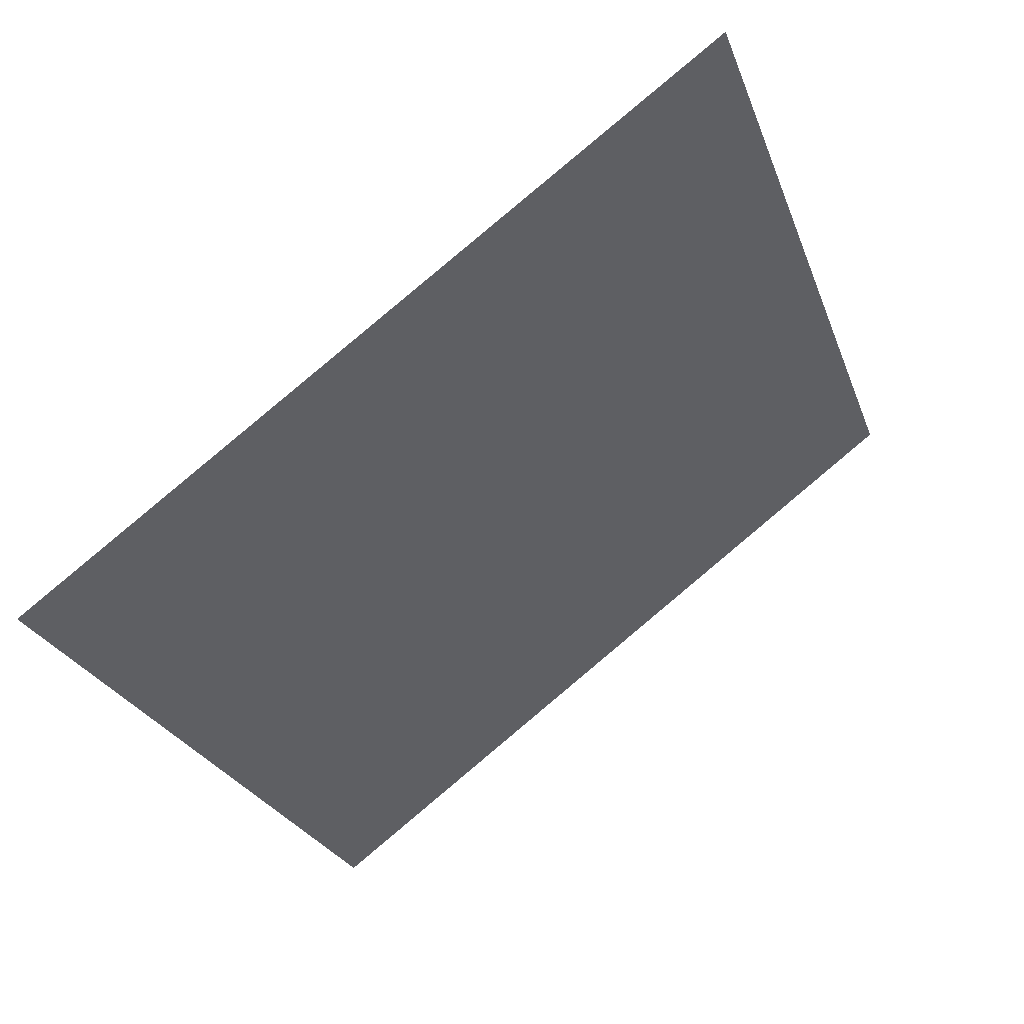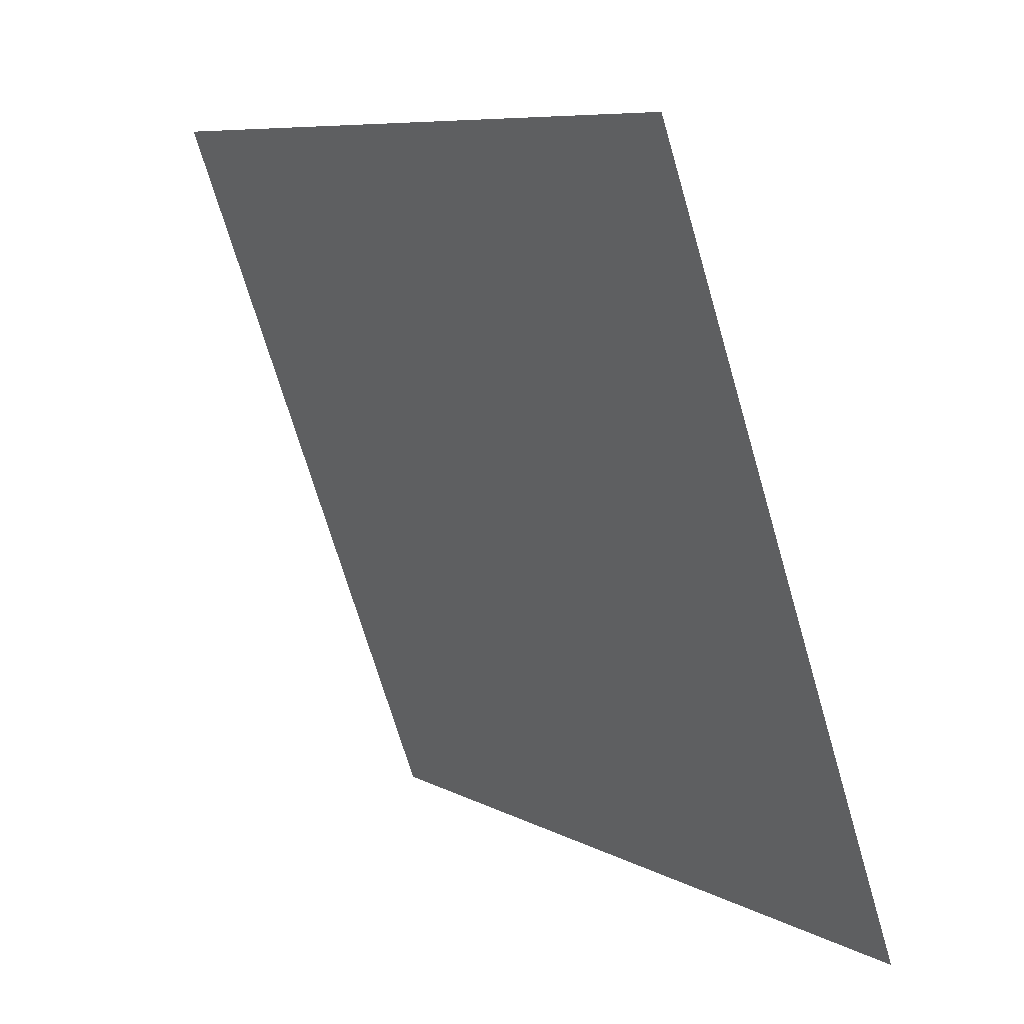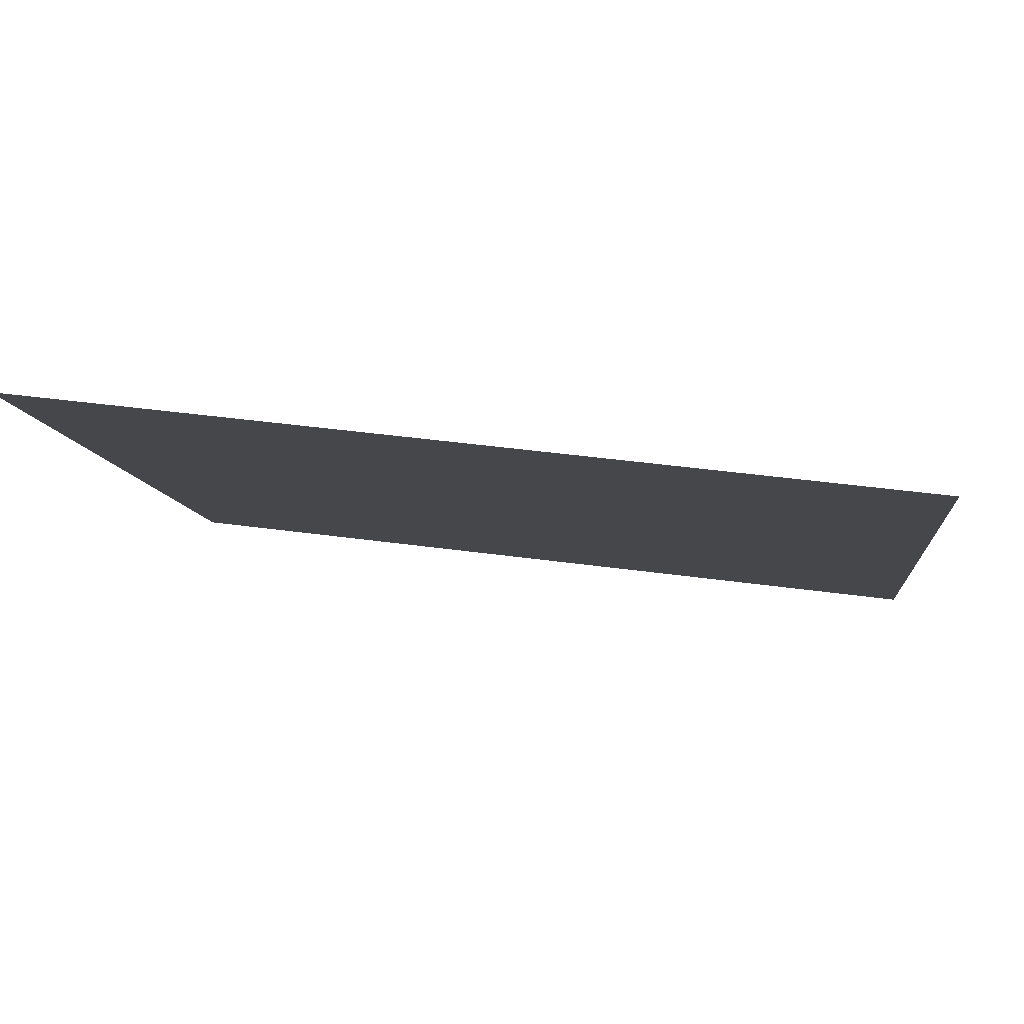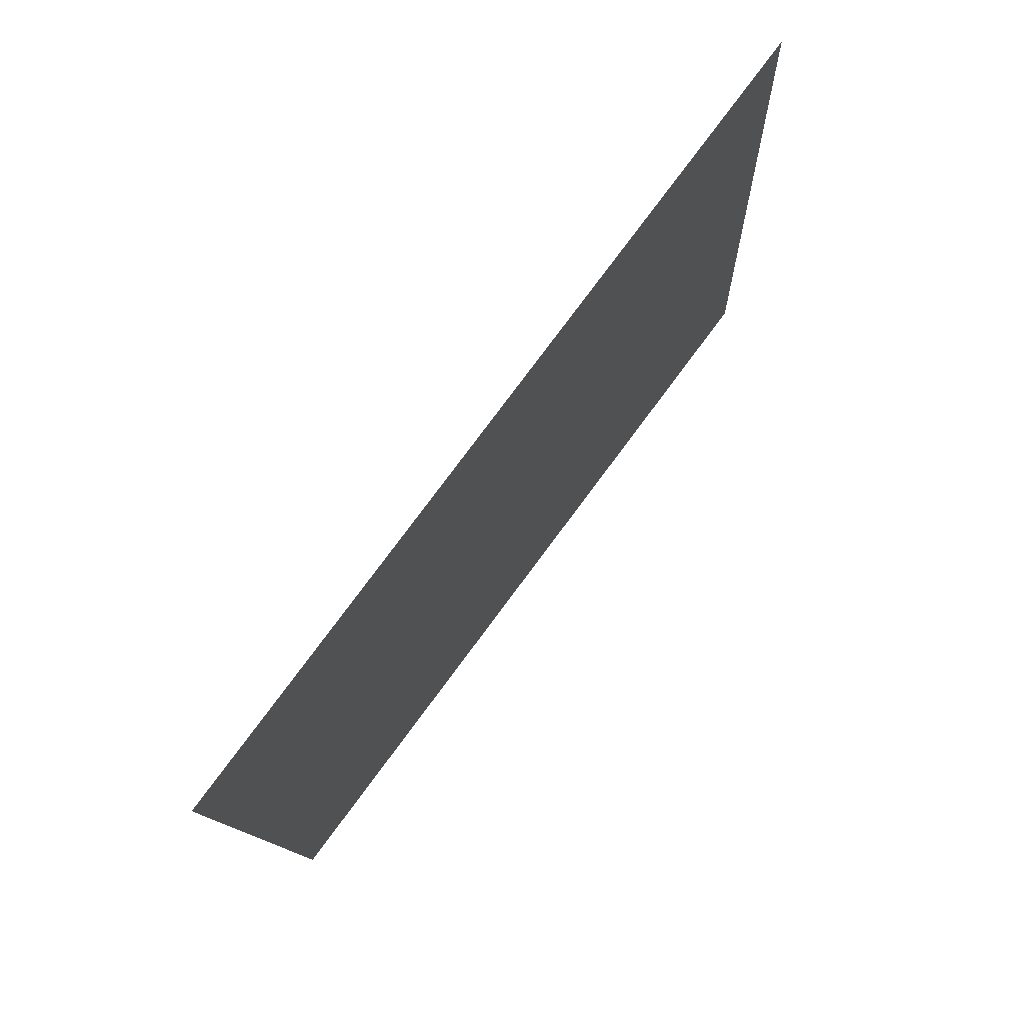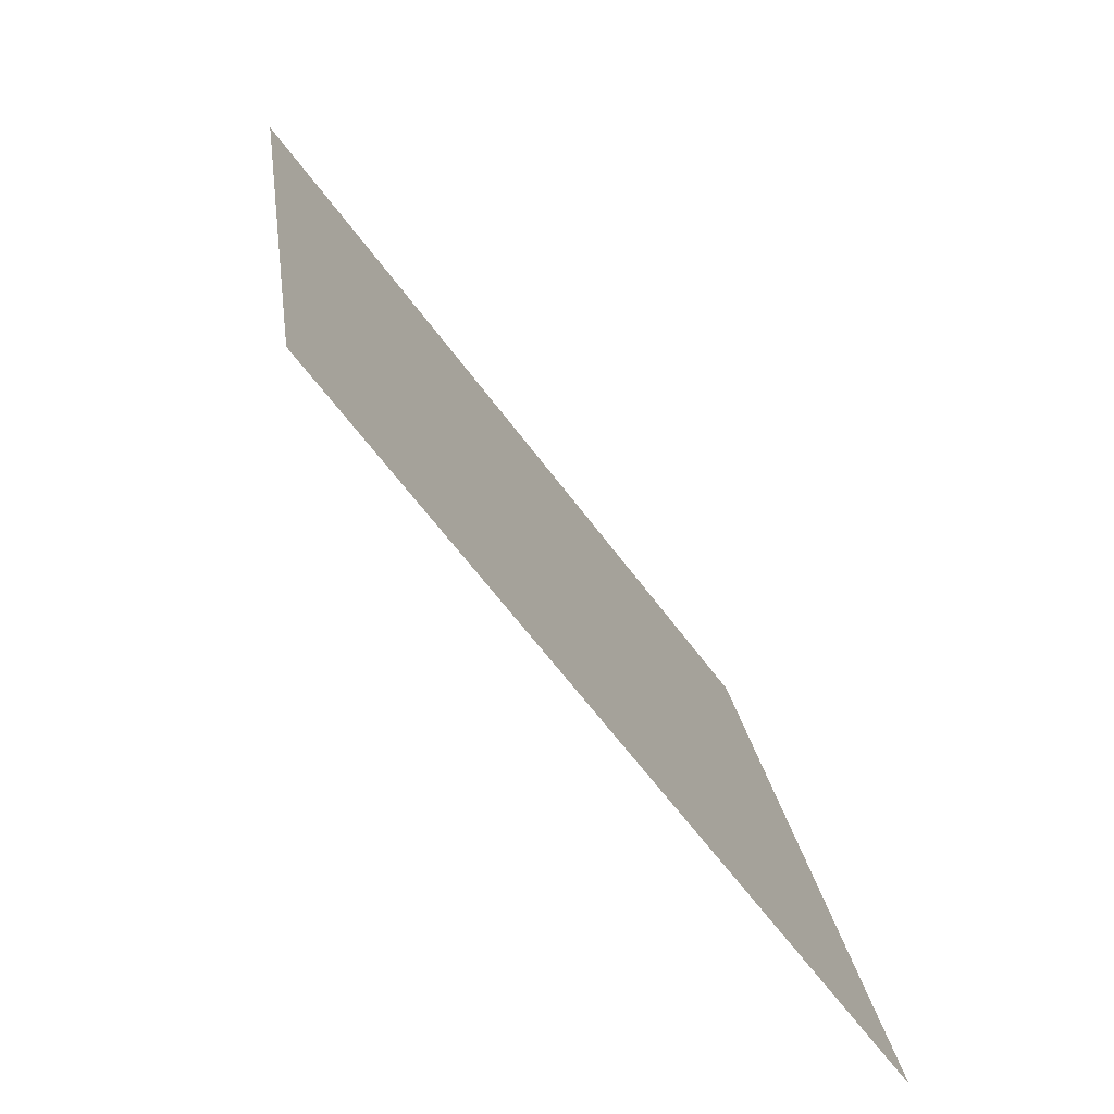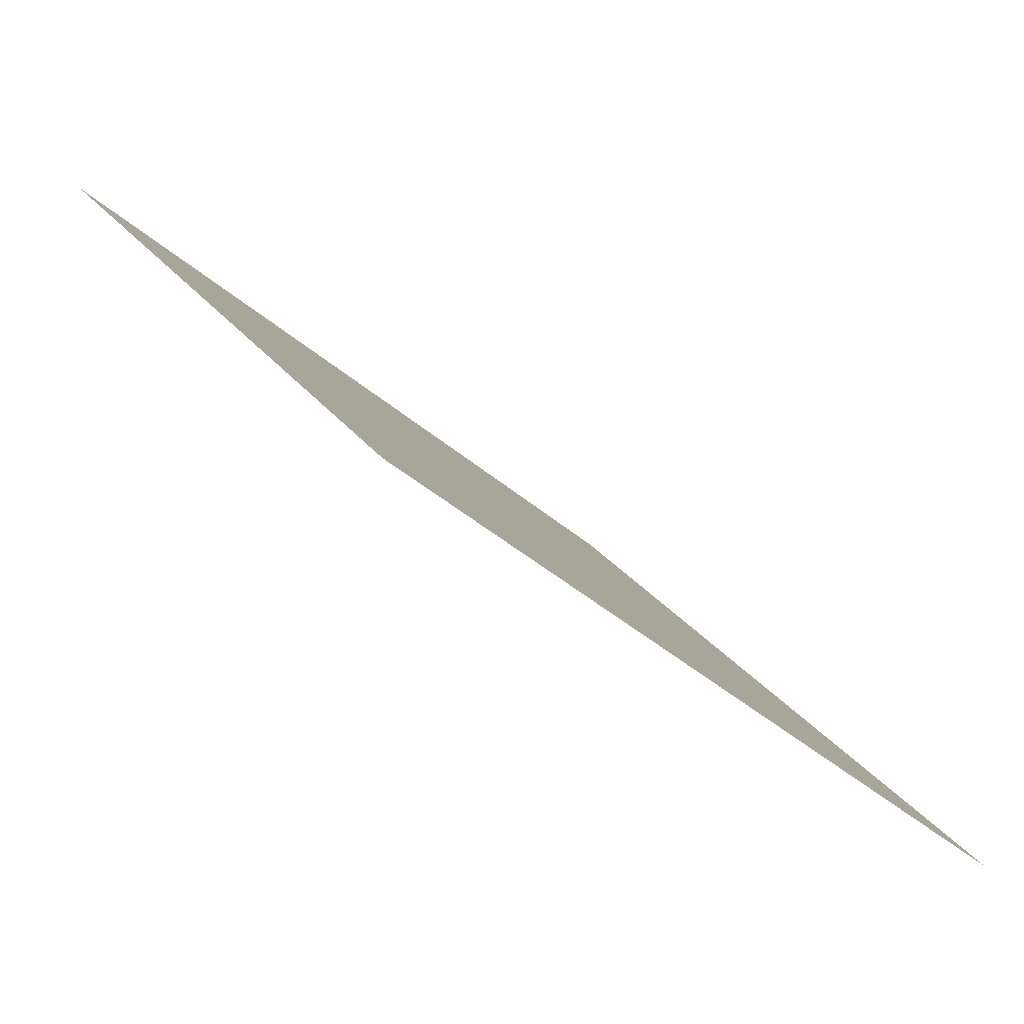
<metadata>
{"format":"obj","ext":"obj","renderer":"f3d","projection":"perspective","resolution":1024,"background":"white","views":[{"elev":-24.0,"azim":-72.0,"up":"+Y"},{"elev":-69.7,"azim":-75.1,"up":"+Z"},{"elev":45.5,"azim":-172.0,"up":"+Z"},{"elev":-12.0,"azim":90.5,"up":"+Z"},{"elev":21.4,"azim":-98.4,"up":"+Z"},{"elev":-38.8,"azim":-48.7,"up":"+Z"}]}
</metadata>
<code>
v 0.2663 0.9054 0.6729
v 0.2598 0.9056 0.673
v 0.2599 0.9095 0.6782
v 0.2665 0.9093 0.6782
f 4 3 2 1

</code>
